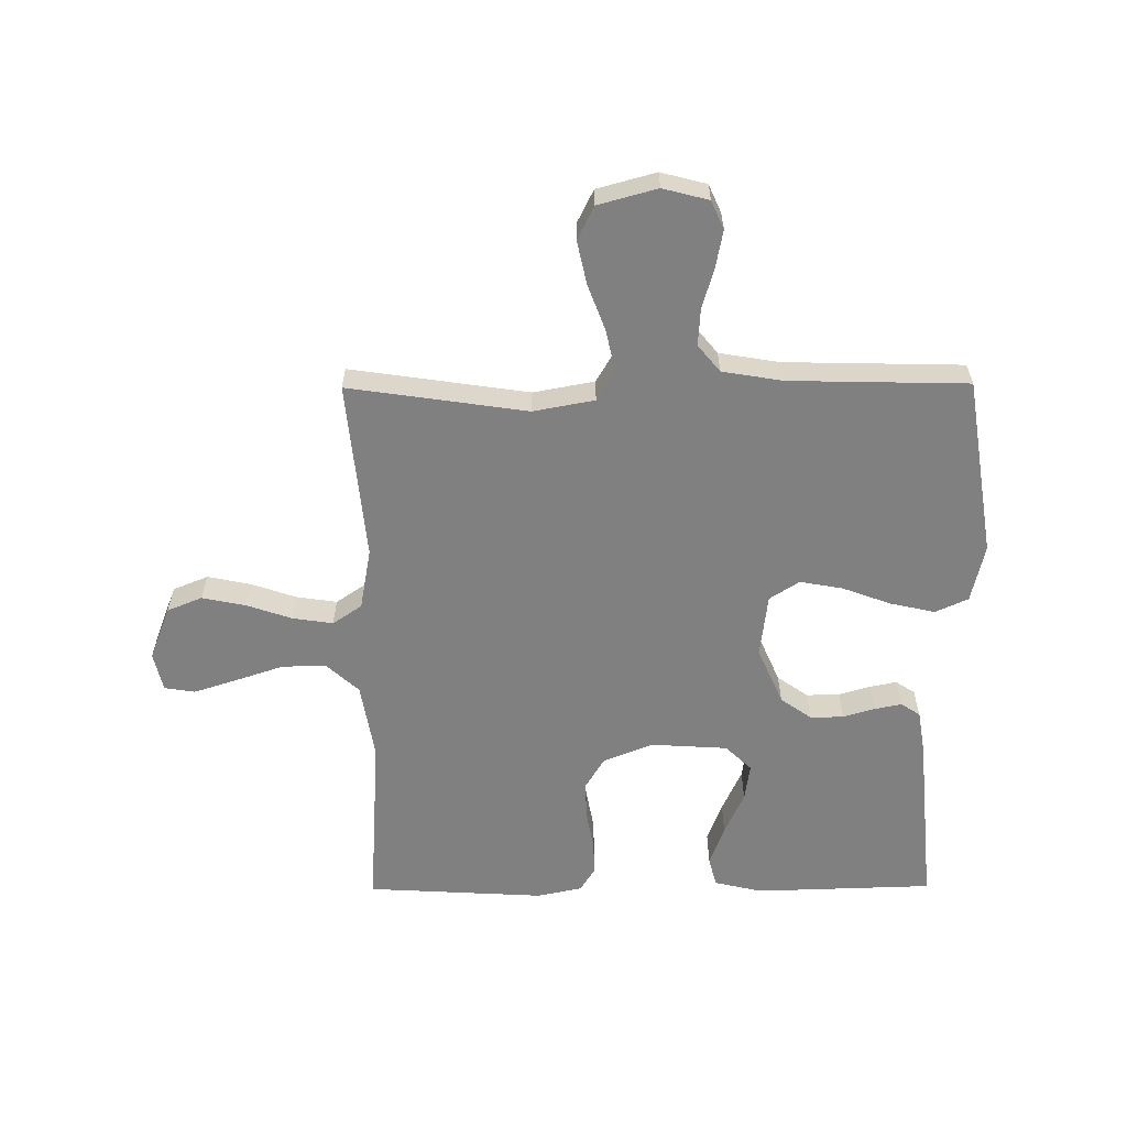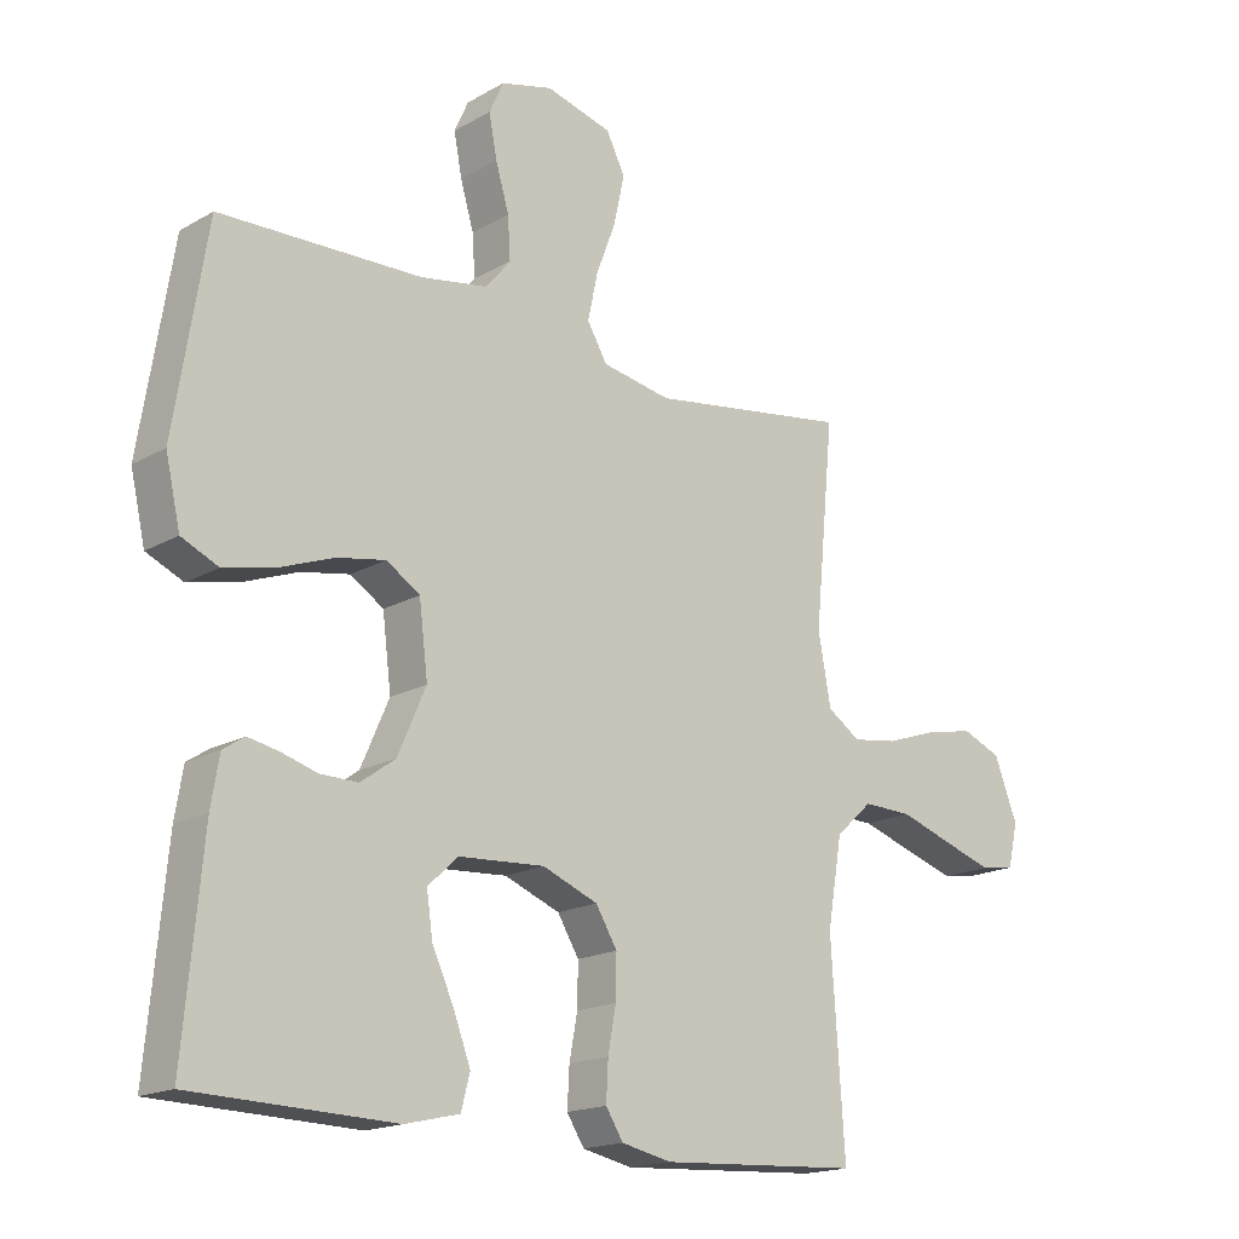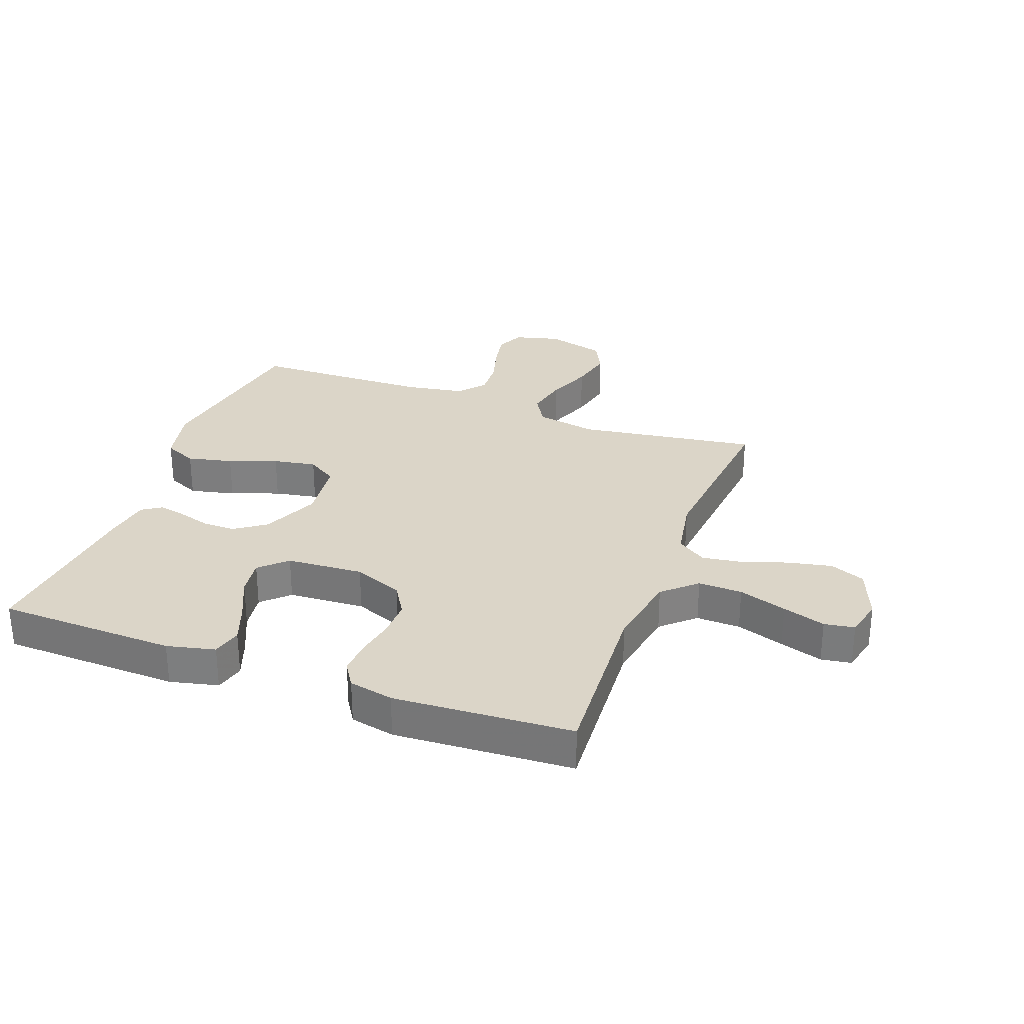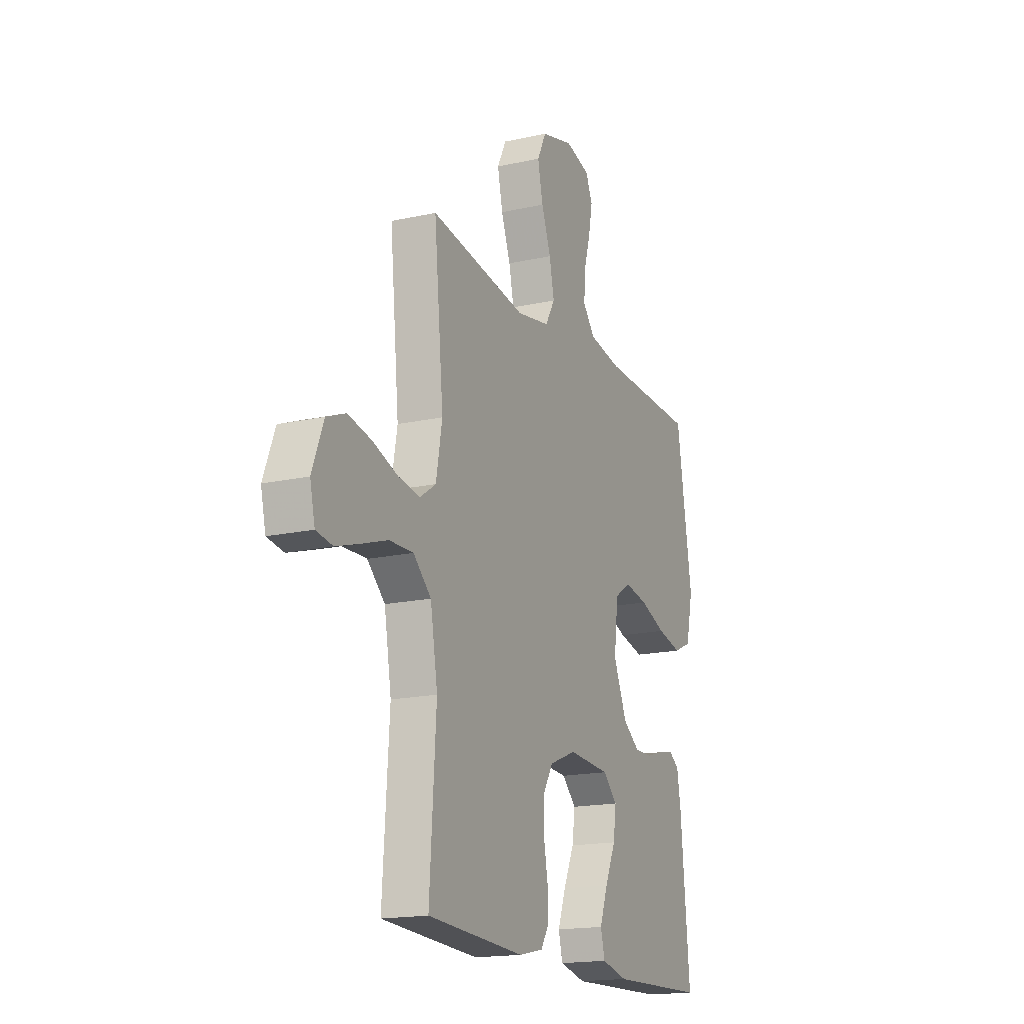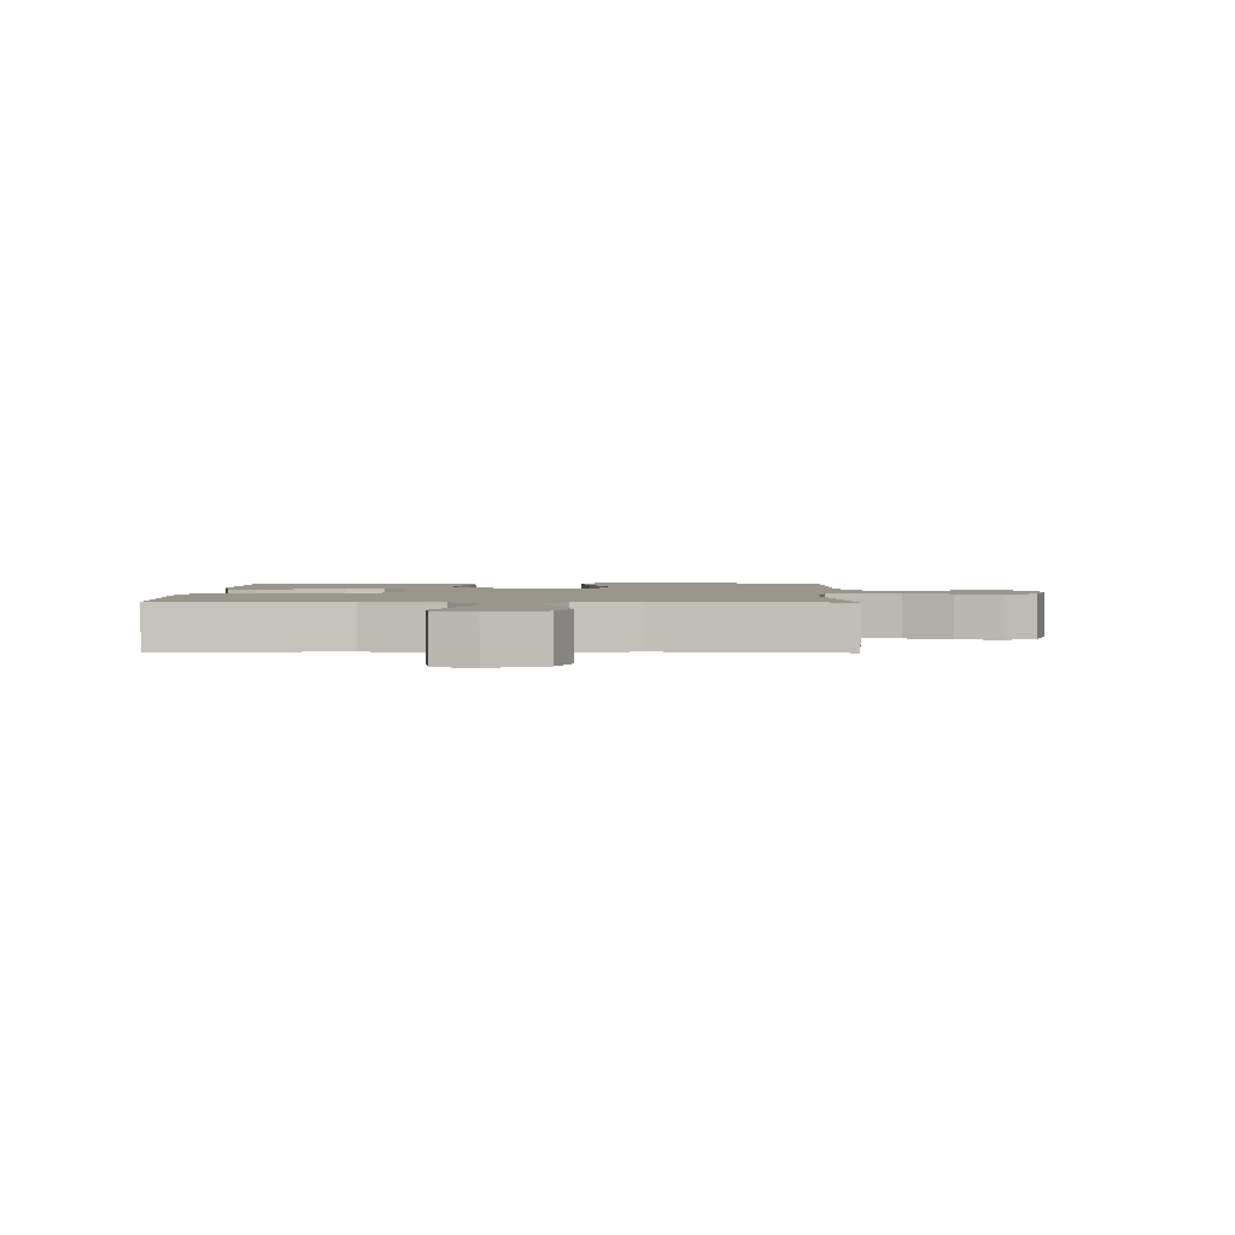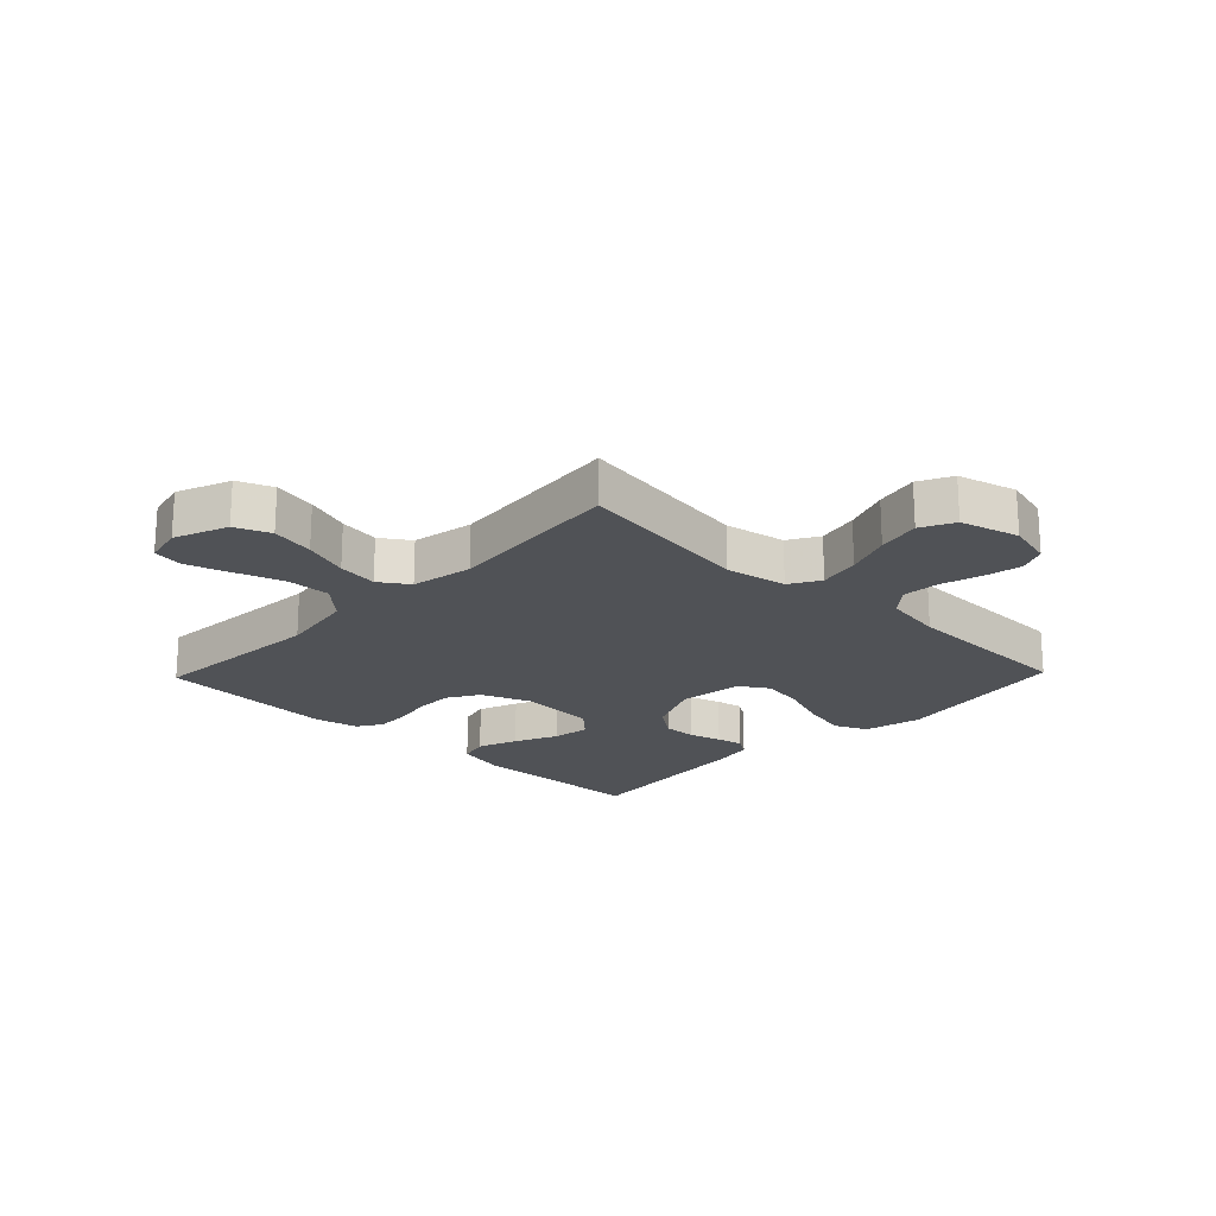
<metadata>
{"format":"obj","ext":"obj","renderer":"f3d","projection":"perspective","resolution":1024,"background":"white","views":[{"elev":-60.1,"azim":0.4,"up":"+Y"},{"elev":-17.4,"azim":138.3,"up":"+Z"},{"elev":29.6,"azim":-159.6,"up":"+Y"},{"elev":-17.2,"azim":-66.1,"up":"+Z"},{"elev":2.3,"azim":-88.7,"up":"+Y"},{"elev":-20.6,"azim":-43.9,"up":"+Y"}]}
</metadata>
<code>
v -0.5 0.07 0.5
v -0.2 0.07 0.456
v -0.097 0.07 0.475
v -0.067 0.07 0.526
v -0.082 0.07 0.596
v -0.111 0.07 0.673
v -0.127 0.07 0.746
v -0.099 0.07 0.802
v 0 0.07 0.829
v 0.077 0.07 0.809
v 0.098 0.07 0.762
v 0.086 0.07 0.699
v 0.066 0.07 0.631
v 0.062 0.07 0.569
v 0.099 0.07 0.524
v 0.2 0.07 0.507
v 0.5 0.07 0.5
v 0.548 0.07 0.2
v 0.526 0.07 0.103
v 0.471 0.07 0.078
v 0.395 0.07 0.095
v 0.314 0.07 0.125
v 0.242 0.07 0.138
v 0.192 0.07 0.106
v 0.179 0.07 0
v 0.221 0.07 -0.096
v 0.273 0.07 -0.133
v 0.329 0.07 -0.132
v 0.383 0.07 -0.116
v 0.428 0.07 -0.107
v 0.46 0.07 -0.128
v 0.472 0.07 -0.2
v 0.5 0.07 -0.5
v 0.2 0.07 -0.509
v 0.119 0.07 -0.49
v 0.106 0.07 -0.44
v 0.131 0.07 -0.373
v 0.164 0.07 -0.301
v 0.173 0.07 -0.238
v 0.129 0.07 -0.196
v 0 0.07 -0.188
v -0.083 0.07 -0.221
v -0.115 0.07 -0.274
v -0.114 0.07 -0.337
v -0.102 0.07 -0.402
v -0.099 0.07 -0.46
v -0.125 0.07 -0.501
v -0.2 0.07 -0.517
v -0.5 0.07 -0.5
v -0.48 0.07 -0.2
v -0.502 0.07 -0.071
v -0.557 0.07 -0.021
v -0.631 0.07 -0.023
v -0.712 0.07 -0.05
v -0.784 0.07 -0.073
v -0.835 0.07 -0.065
v -0.85 0.07 0
v -0.815 0.07 0.09
v -0.756 0.07 0.114
v -0.683 0.07 0.099
v -0.607 0.07 0.073
v -0.539 0.07 0.063
v -0.49 0.07 0.096
v -0.471 0.07 0.2
v -0.5 0 0.5
v -0.2 0 0.456
v -0.097 0 0.475
v -0.067 0 0.526
v -0.082 0 0.596
v -0.111 0 0.673
v -0.127 0 0.746
v -0.099 0 0.802
v 0 0 0.829
v 0.077 0 0.809
v 0.098 0 0.762
v 0.086 0 0.699
v 0.066 0 0.631
v 0.062 0 0.569
v 0.099 0 0.524
v 0.2 0 0.507
v 0.5 0 0.5
v 0.548 0 0.2
v 0.526 0 0.103
v 0.471 0 0.078
v 0.395 0 0.095
v 0.314 0 0.125
v 0.242 0 0.138
v 0.192 0 0.106
v 0.179 0 0
v 0.221 0 -0.096
v 0.273 0 -0.133
v 0.329 0 -0.132
v 0.383 0 -0.116
v 0.428 0 -0.107
v 0.46 0 -0.128
v 0.472 0 -0.2
v 0.5 0 -0.5
v 0.2 0 -0.509
v 0.119 0 -0.49
v 0.106 0 -0.44
v 0.131 0 -0.373
v 0.164 0 -0.301
v 0.173 0 -0.238
v 0.129 0 -0.196
v 0 0 -0.188
v -0.083 0 -0.221
v -0.115 0 -0.274
v -0.114 0 -0.337
v -0.102 0 -0.402
v -0.099 0 -0.46
v -0.125 0 -0.501
v -0.2 0 -0.517
v -0.5 0 -0.5
v -0.48 0 -0.2
v -0.502 0 -0.071
v -0.557 0 -0.021
v -0.631 0 -0.023
v -0.712 0 -0.05
v -0.784 0 -0.073
v -0.835 0 -0.065
v -0.85 0 0
v -0.815 0 0.09
v -0.756 0 0.114
v -0.683 0 0.099
v -0.607 0 0.073
v -0.539 0 0.063
v -0.49 0 0.096
v -0.471 0 0.2
f 59 60 61
f 58 59 61
f 57 58 61
f 56 57 61
f 55 56 61
f 54 55 61
f 53 54 61
f 52 53 61 62
f 51 52 62 63
f 48 49 50
f 47 48 50
f 46 47 50
f 45 46 50
f 44 45 50
f 51 63 64
f 50 51 64
f 44 50 64
f 43 44 64
f 36 37 38
f 35 36 38
f 34 35 38
f 33 34 38
f 32 33 38
f 31 32 38
f 30 31 38
f 29 30 38
f 28 29 38
f 27 28 38 39
f 26 27 39 40
f 20 21 22
f 19 20 22
f 18 19 22
f 17 18 22
f 16 17 22
f 15 16 22 23
f 14 15 23 24
f 11 12 13
f 10 11 13
f 9 10 13
f 8 9 13
f 7 8 13
f 6 7 13
f 5 6 13
f 4 5 13 14
f 14 24 25
f 4 14 25
f 3 4 25
f 64 1 2
f 43 64 2
f 42 43 2
f 26 40 41
f 26 41 42
f 25 26 42
f 3 25 42
f 2 3 42
f 125 124 123
f 125 123 122
f 125 122 121
f 125 121 120
f 125 120 119
f 125 119 118
f 125 118 117
f 126 125 117 116
f 127 126 116 115
f 114 113 112
f 114 112 111
f 114 111 110
f 114 110 109
f 114 109 108
f 128 127 115
f 128 115 114
f 128 114 108
f 128 108 107
f 102 101 100
f 102 100 99
f 102 99 98
f 102 98 97
f 102 97 96
f 102 96 95
f 102 95 94
f 102 94 93
f 102 93 92
f 103 102 92 91
f 104 103 91 90
f 86 85 84
f 86 84 83
f 86 83 82
f 86 82 81
f 86 81 80
f 87 86 80 79
f 88 87 79 78
f 77 76 75
f 77 75 74
f 77 74 73
f 77 73 72
f 77 72 71
f 77 71 70
f 77 70 69
f 78 77 69 68
f 89 88 78
f 89 78 68
f 89 68 67
f 66 65 128
f 66 128 107
f 66 107 106
f 105 104 90
f 106 105 90
f 106 90 89
f 106 89 67
f 106 67 66
f 1 65 66 2
f 2 66 67 3
f 3 67 68 4
f 4 68 69 5
f 5 69 70 6
f 6 70 71 7
f 7 71 72 8
f 8 72 73 9
f 9 73 74 10
f 10 74 75 11
f 11 75 76 12
f 12 76 77 13
f 13 77 78 14
f 14 78 79 15
f 15 79 80 16
f 16 80 81 17
f 17 81 82 18
f 18 82 83 19
f 19 83 84 20
f 20 84 85 21
f 21 85 86 22
f 22 86 87 23
f 23 87 88 24
f 24 88 89 25
f 25 89 90 26
f 26 90 91 27
f 27 91 92 28
f 28 92 93 29
f 29 93 94 30
f 30 94 95 31
f 31 95 96 32
f 32 96 97 33
f 33 97 98 34
f 34 98 99 35
f 35 99 100 36
f 36 100 101 37
f 37 101 102 38
f 38 102 103 39
f 39 103 104 40
f 40 104 105 41
f 41 105 106 42
f 42 106 107 43
f 43 107 108 44
f 44 108 109 45
f 45 109 110 46
f 46 110 111 47
f 47 111 112 48
f 48 112 113 49
f 49 113 114 50
f 50 114 115 51
f 51 115 116 52
f 52 116 117 53
f 53 117 118 54
f 54 118 119 55
f 55 119 120 56
f 56 120 121 57
f 57 121 122 58
f 58 122 123 59
f 59 123 124 60
f 60 124 125 61
f 61 125 126 62
f 62 126 127 63
f 63 127 128 64
f 64 128 65 1

</code>
